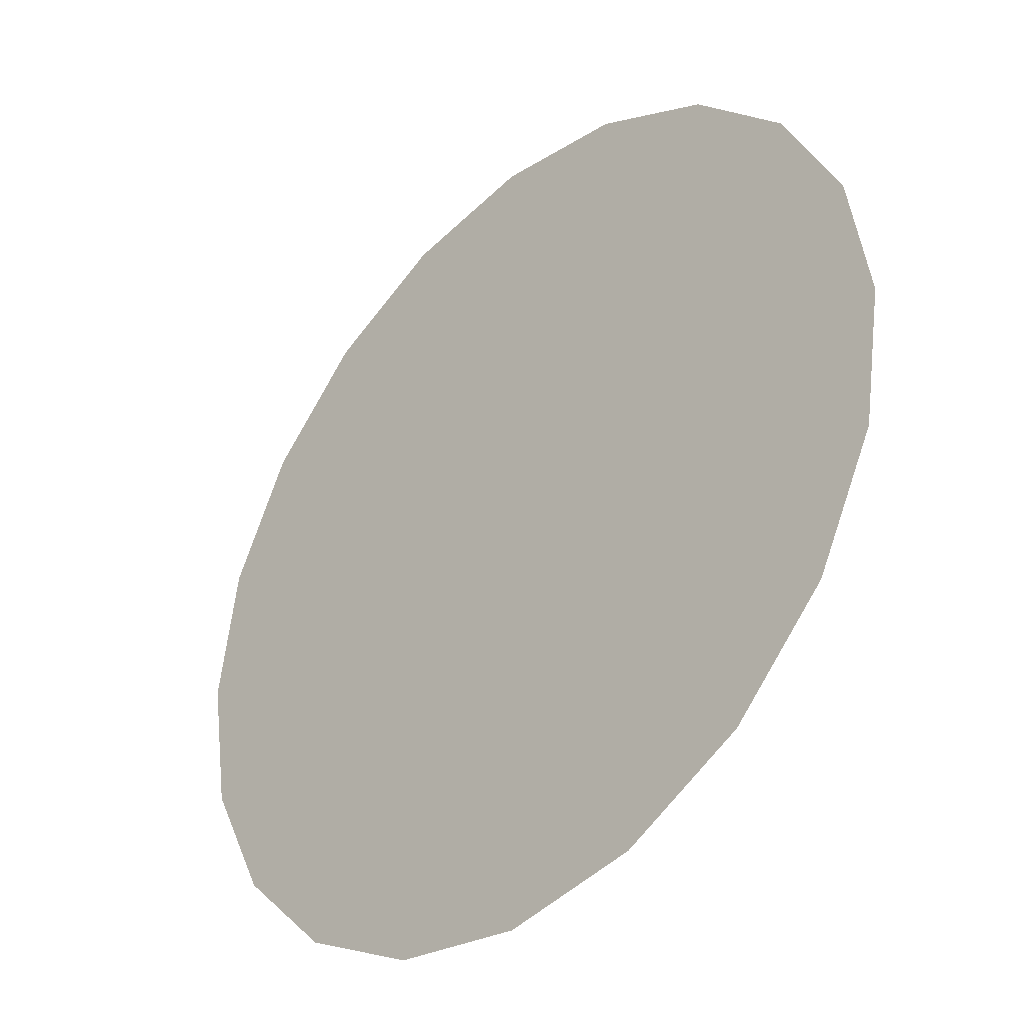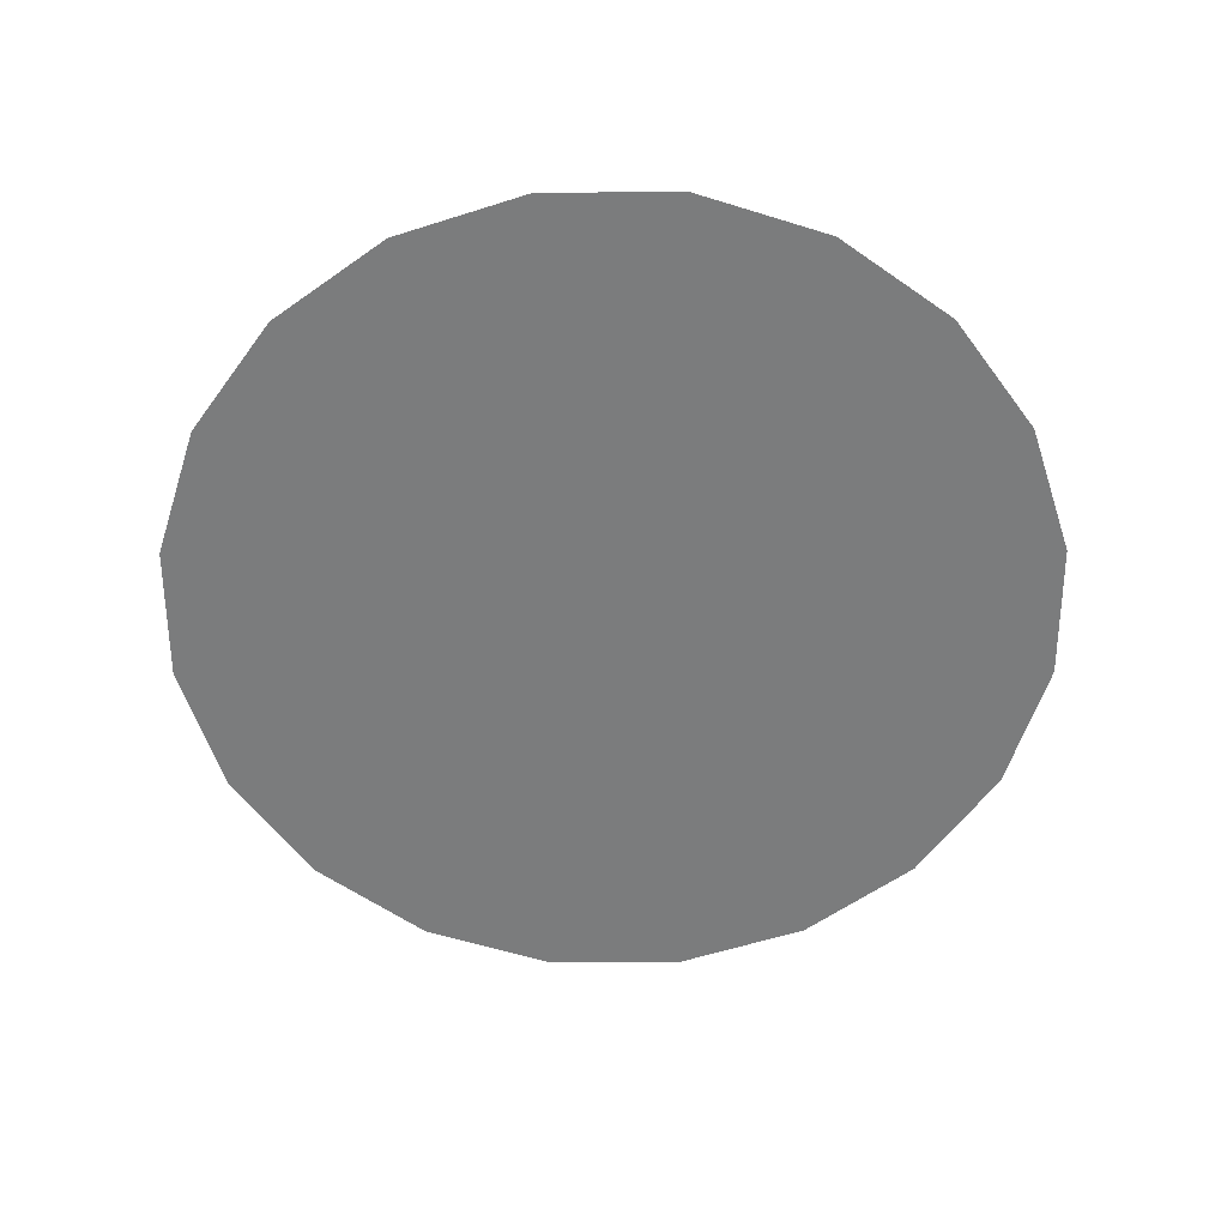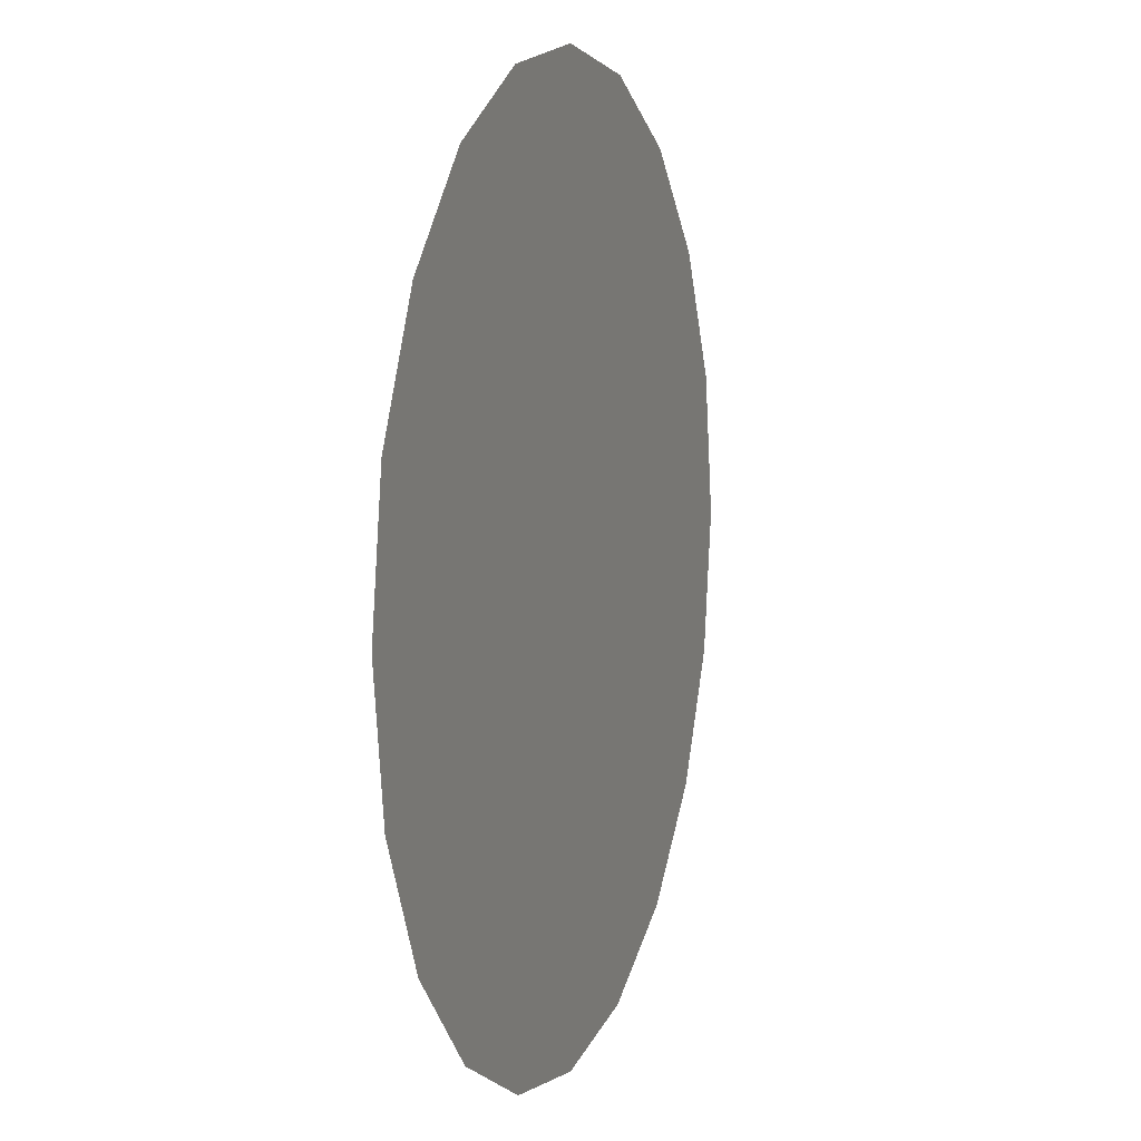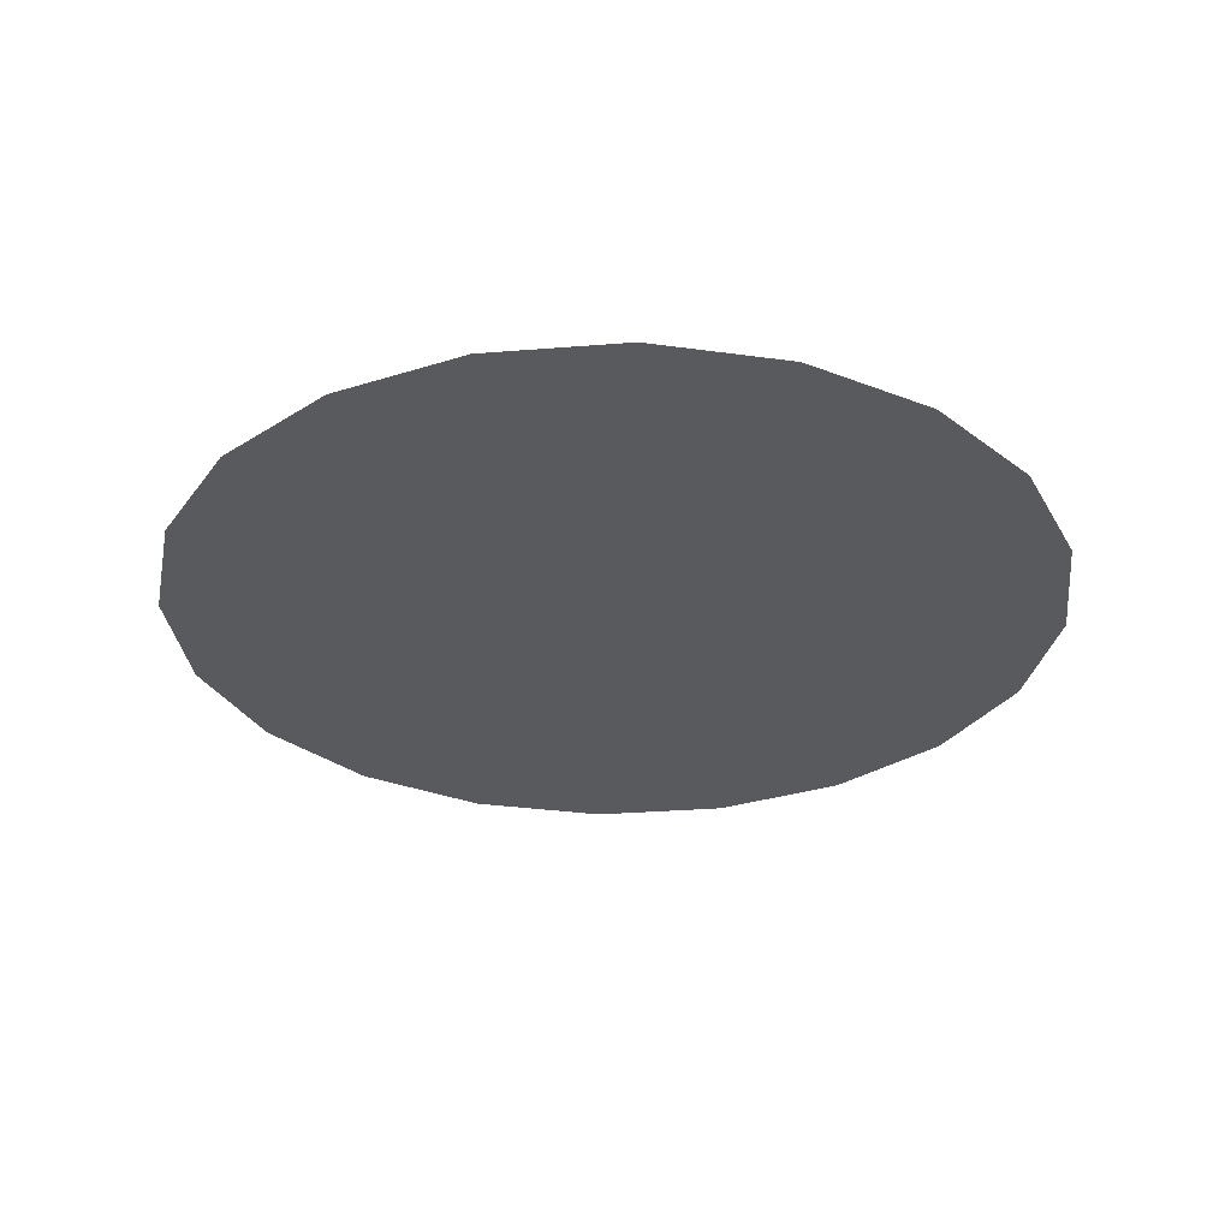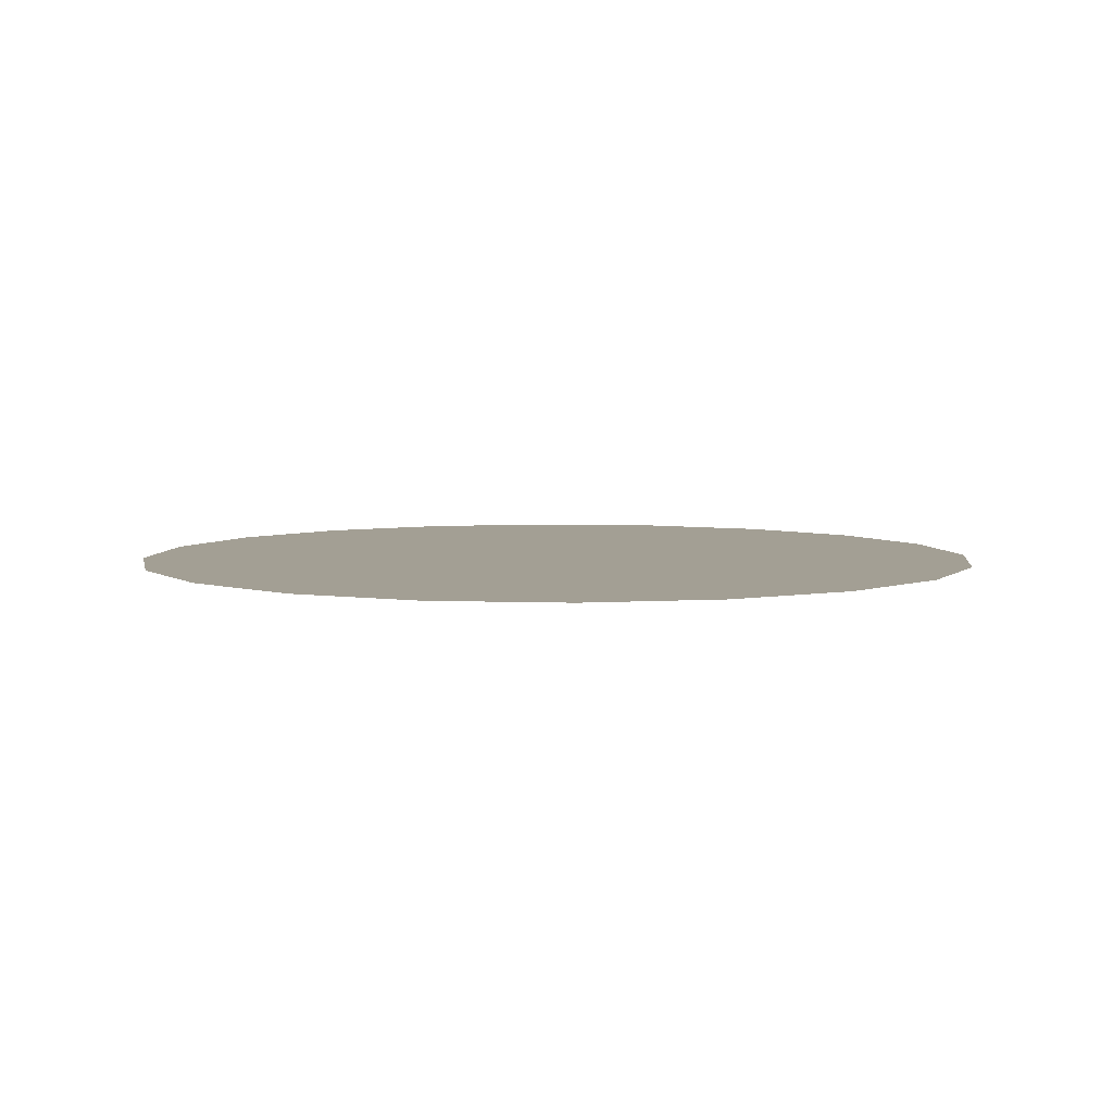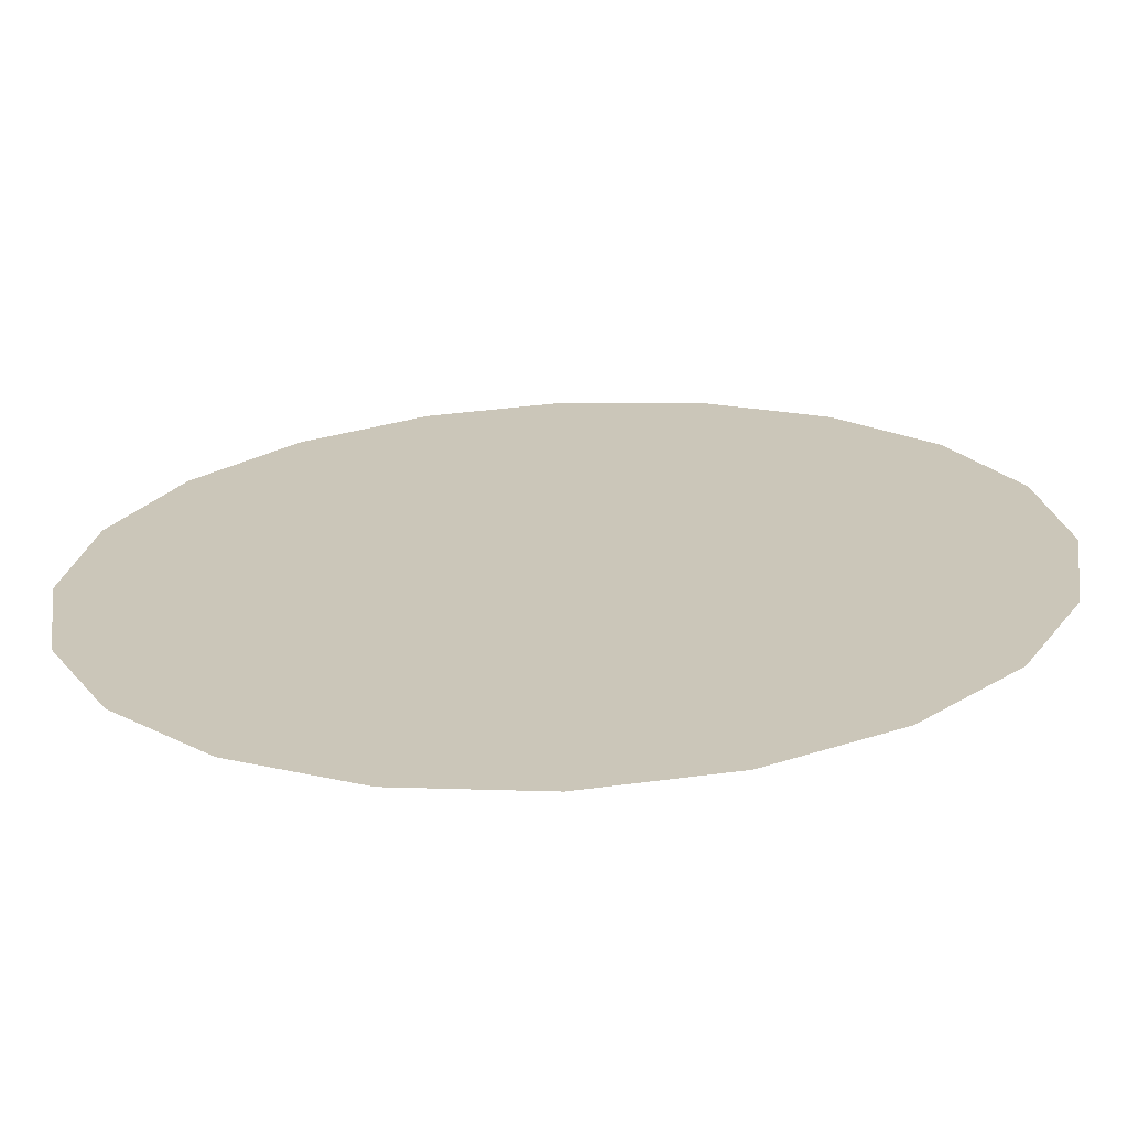
<metadata>
{"format":"obj","ext":"obj","renderer":"f3d","projection":"perspective","resolution":1024,"background":"white","views":[{"elev":-36.9,"azim":-134.3,"up":"+Z"},{"elev":-58.6,"azim":-26.8,"up":"+Y"},{"elev":8.0,"azim":108.5,"up":"+Z"},{"elev":-30.5,"azim":-2.4,"up":"+Y"},{"elev":5.3,"azim":123.7,"up":"+Y"},{"elev":-68.4,"azim":-177.1,"up":"+Z"}]}
</metadata>
<code>
v  24.2 0 -0
v  0 0 -0
v  23.01 0 7.477
v  23.01 0 -7.477
v  19.57 0 -14.22
v  14.22 0 -19.57
v  7.477 0 -23.01
v  -0 0 -24.2
v  -7.477 0 -23.01
v  -14.22 0 -19.57
v  -19.57 0 -14.22
v  -23.01 0 -7.477
v  -24.2 0 0
v  -23.01 0 7.477
v  -19.57 0 14.22
v  -14.22 0 19.57
v  -7.477 0 23.01
v  0 0 24.2
v  7.477 0 23.01
v  14.22 0 19.57
v  19.57 0 14.22
g Sol
f 1 2 3
f 4 2 1
f 5 2 4
f 6 2 5
f 7 2 6
f 8 2 7
f 9 2 8
f 10 2 9
f 11 2 10
f 12 2 11
f 13 2 12
f 14 2 13
f 15 2 14
f 16 2 15
f 17 2 16
f 18 2 17
f 19 2 18
f 20 2 19
f 21 2 20
f 3 2 21

</code>
